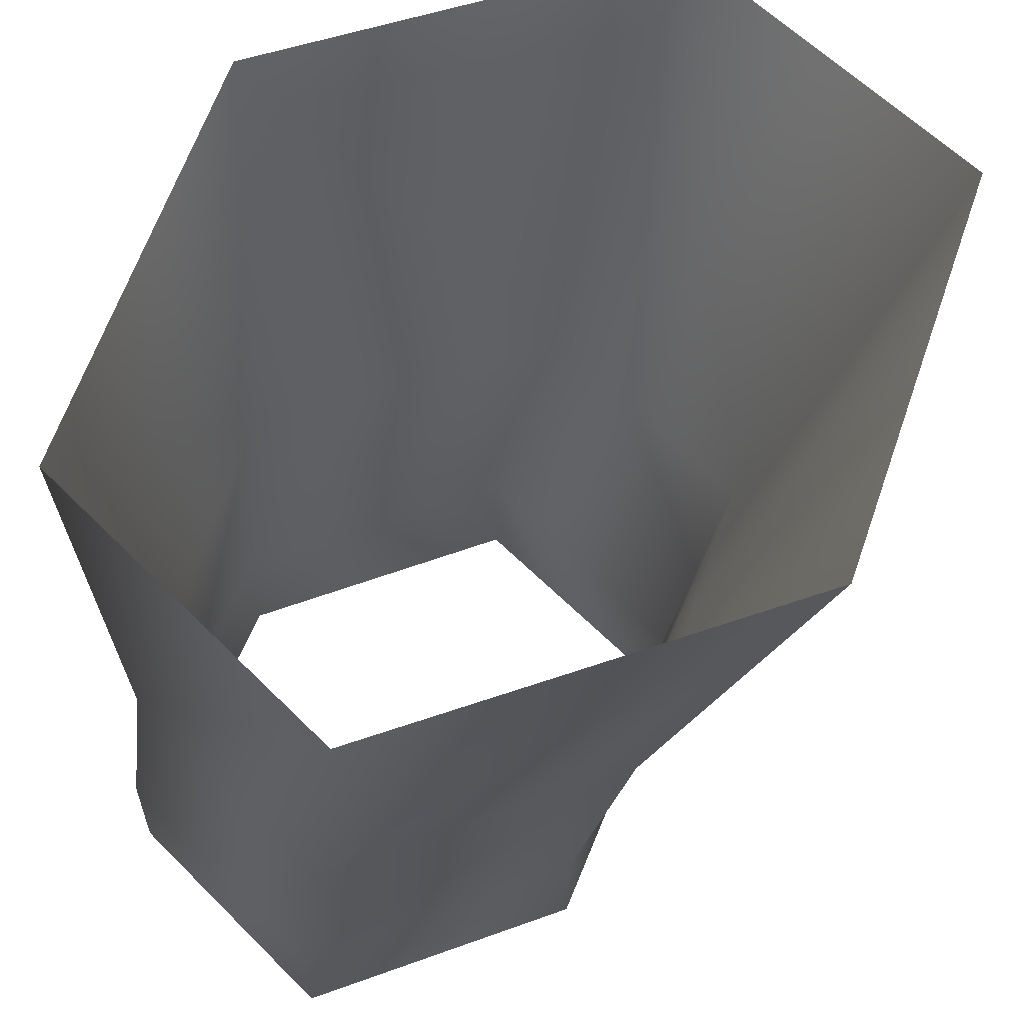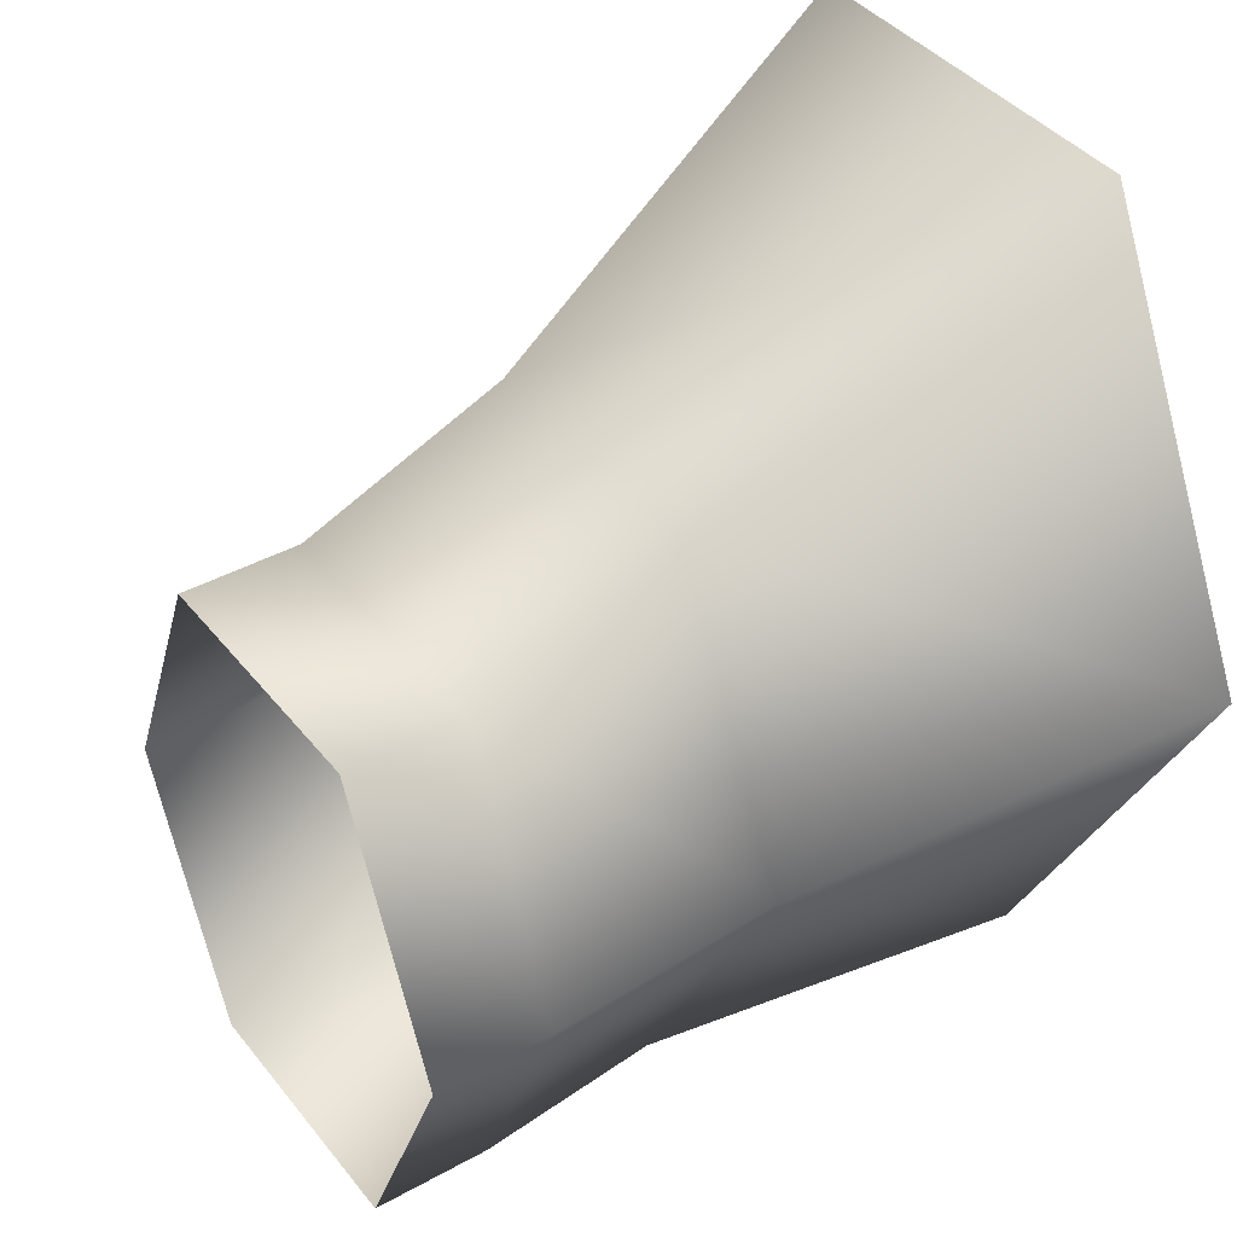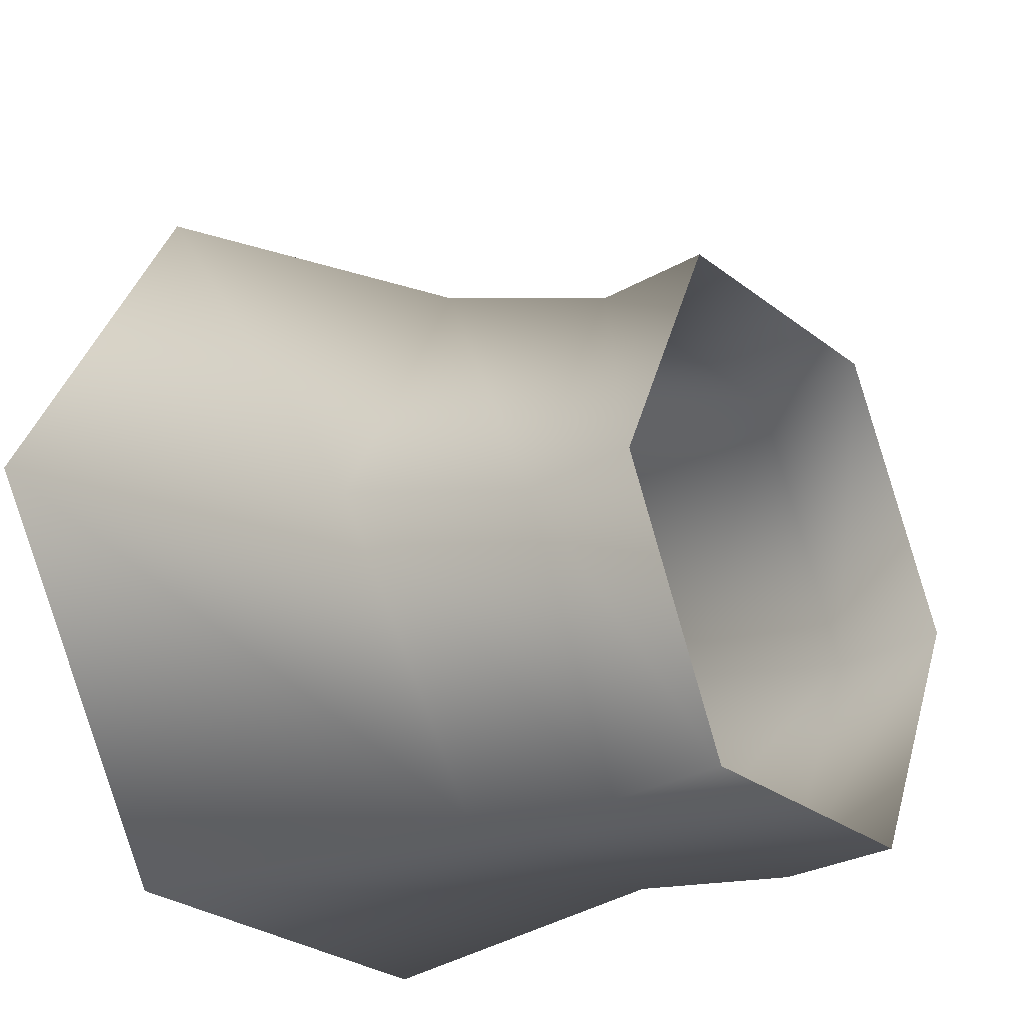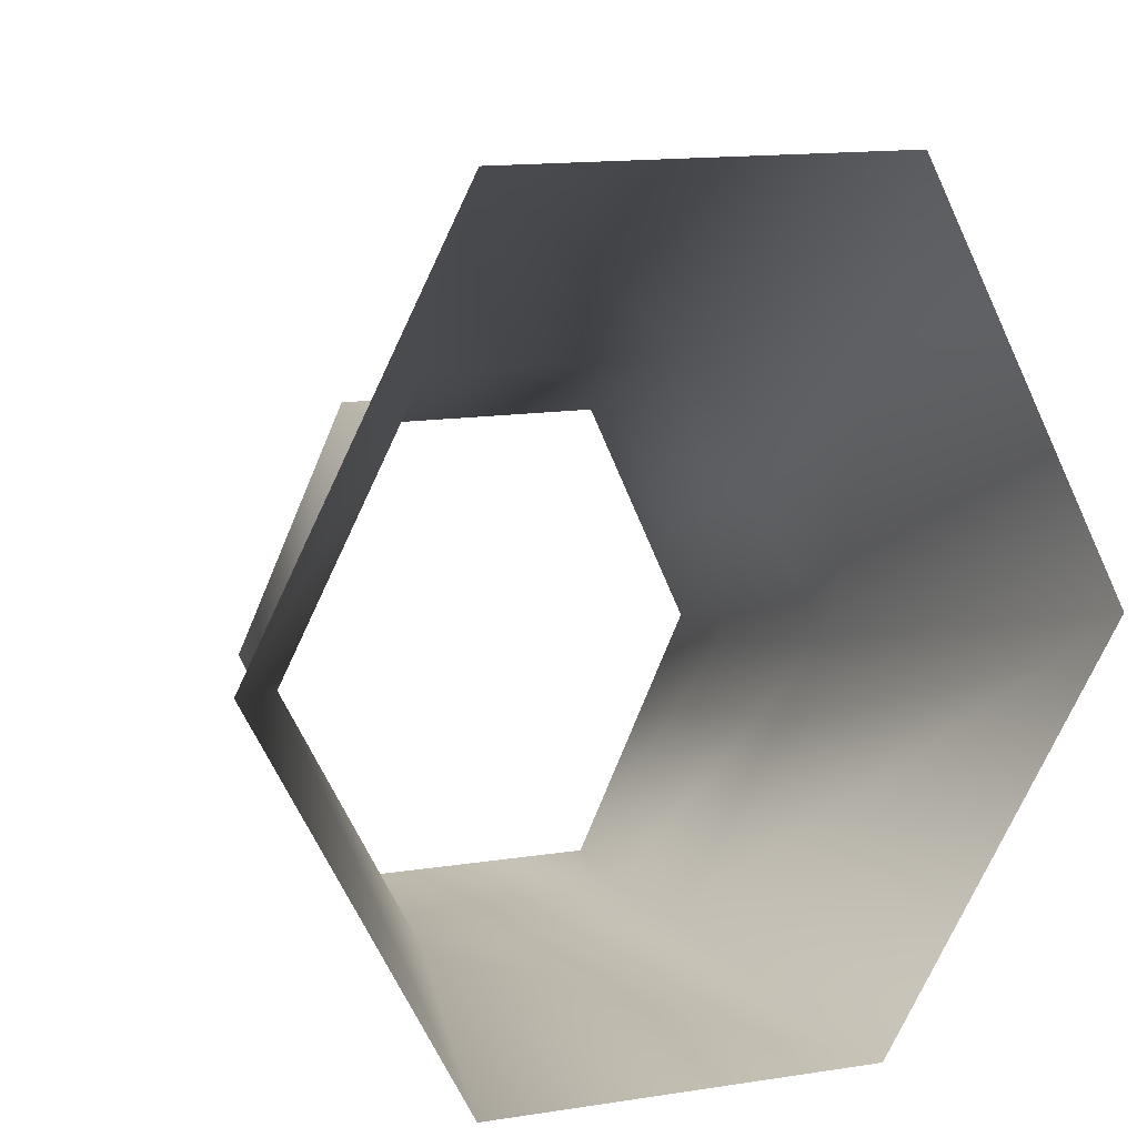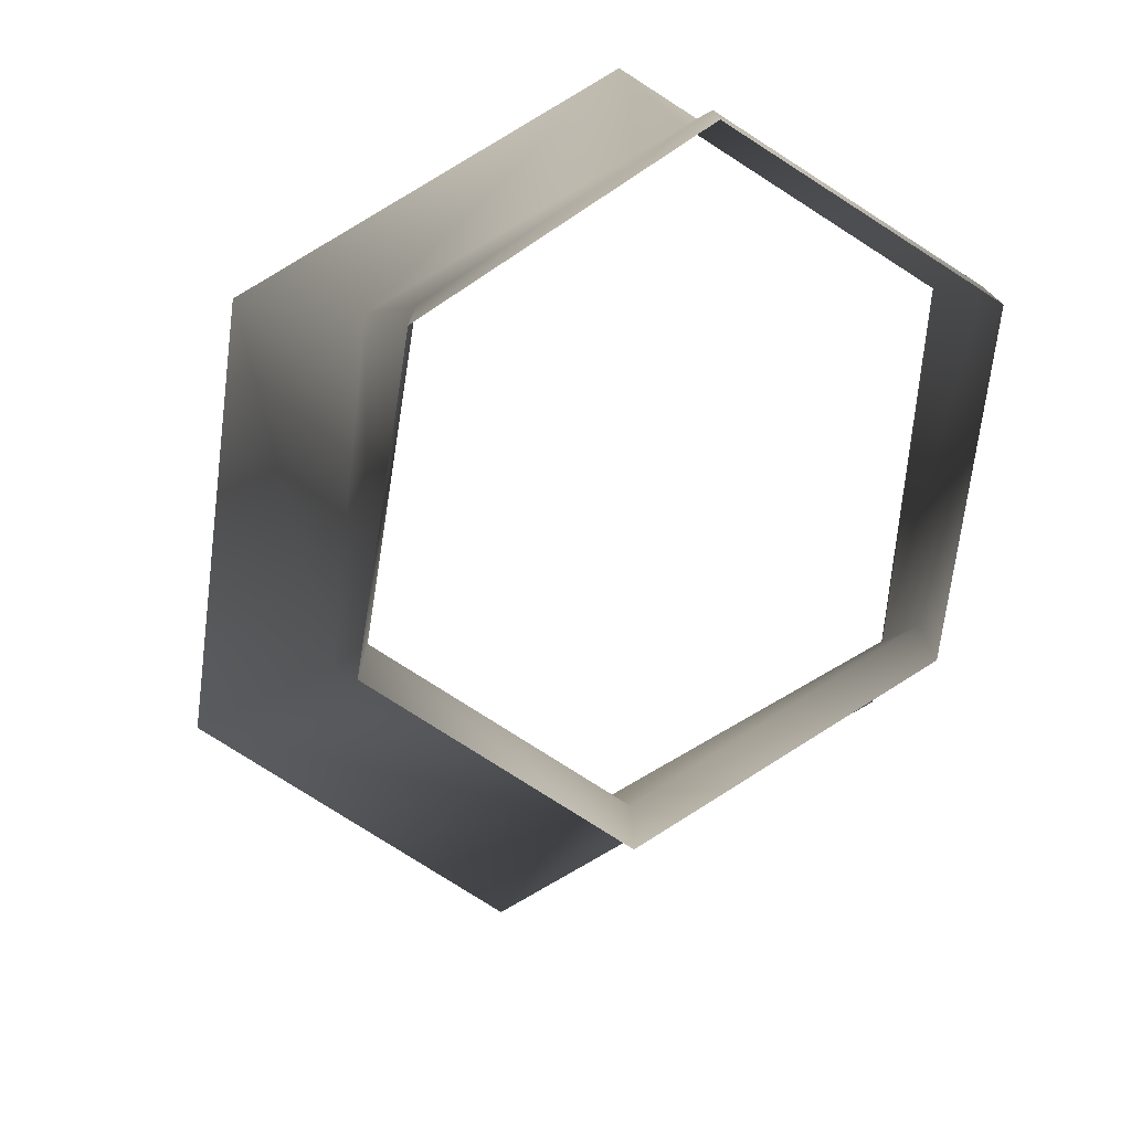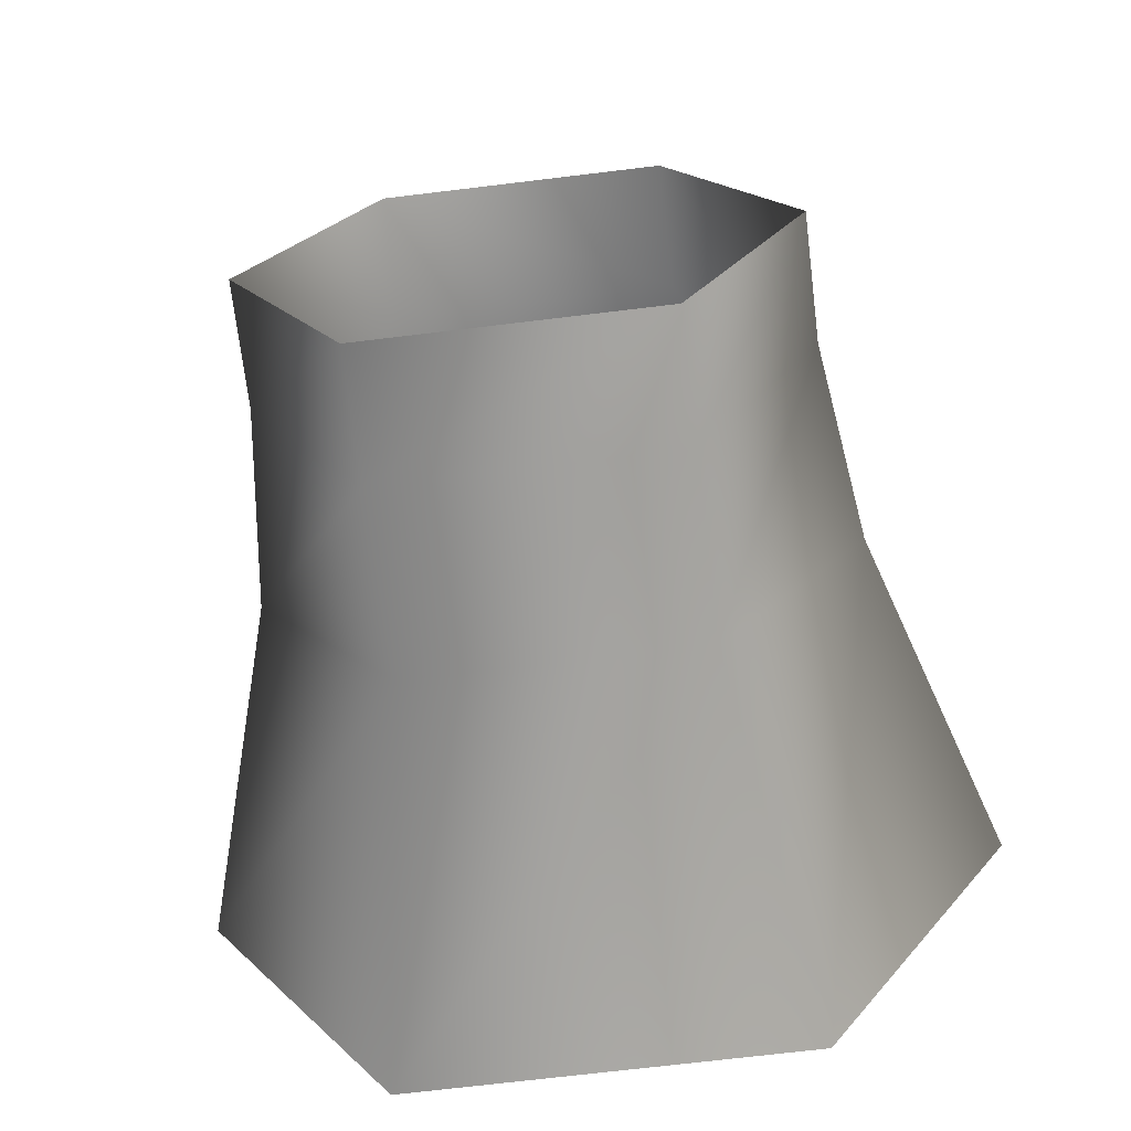
<metadata>
{"format":"obj","ext":"obj","renderer":"f3d","projection":"perspective","resolution":1024,"background":"white","views":[{"elev":60.0,"azim":-134.3,"up":"+Y"},{"elev":40.2,"azim":55.6,"up":"+Z"},{"elev":-28.3,"azim":-49.1,"up":"+Z"},{"elev":14.7,"azim":161.5,"up":"+Z"},{"elev":-77.4,"azim":147.3,"up":"+Y"},{"elev":-70.3,"azim":6.9,"up":"+Z"}]}
</metadata>
<code>
v -38 7 15
v -34 11 24
v -38 11 15
v -38 7 15
v -34 7 24
v -34 11 24
v -34 7 24
v -25 11 24
v -34 11 24
v -34 7 24
v -25 7 24
v -25 11 24
v -25 7 24
v -21 11 15
v -25 11 24
v -25 7 24
v -21 7 15
v -21 11 15
v -21 7 15
v -25 11 6
v -21 11 15
v -21 7 15
v -25 7 6
v -25 11 6
v -25 7 6
v -34 11 6
v -25 11 6
v -25 7 6
v -34 7 6
v -34 11 6
v -34 7 6
v -38 11 15
v -34 11 6
v -34 7 6
v -38 7 15
v -38 11 15
v -38 11 15
v -34 18 27
v -39 18 17
v -38 11 15
v -34 11 24
v -34 18 27
v -34 11 24
v -25 18 27
v -34 18 27
v -34 11 24
v -25 11 24
v -25 18 27
v -25 11 24
v -20 18 17
v -25 18 27
v -25 11 24
v -21 11 15
v -20 18 17
v -21 11 15
v -25 17 7
v -20 18 17
v -21 11 15
v -25 11 6
v -25 17 7
v -25 11 6
v -34 17 7
v -25 17 7
v -25 11 6
v -34 11 6
v -34 17 7
v -34 11 6
v -39 18 17
v -34 17 7
v -34 11 6
v -38 11 15
v -39 18 17
v -39 18 17
v -36 31 35
v -43 31 21
v -39 18 17
v -34 18 27
v -36 31 35
v -34 18 27
v -23 31 35
v -36 31 35
v -34 18 27
v -25 18 27
v -23 31 35
v -25 18 27
v -16 31 21
v -23 31 35
v -25 18 27
v -20 18 17
v -16 31 21
v -20 18 17
v -23 30 7
v -16 31 21
v -20 18 17
v -25 17 7
v -23 30 7
v -25 17 7
v -36 30 7
v -23 30 7
v -25 17 7
v -34 17 7
v -36 30 7
v -34 17 7
v -43 31 21
v -36 30 7
v -34 17 7
v -39 18 17
v -43 31 21
f 1 2 3
f 4 5 6
f 7 8 9
f 10 11 12
f 13 14 15
f 16 17 18
f 19 20 21
f 22 23 24
f 25 26 27
f 28 29 30
f 31 32 33
f 34 35 36
f 37 38 39
f 40 41 42
f 43 44 45
f 46 47 48
f 49 50 51
f 52 53 54
f 55 56 57
f 58 59 60
f 61 62 63
f 64 65 66
f 67 68 69
f 70 71 72
f 73 74 75
f 76 77 78
f 79 80 81
f 82 83 84
f 85 86 87
f 88 89 90
f 91 92 93
f 94 95 96
f 97 98 99
f 100 101 102
f 103 104 105
f 106 107 108

</code>
